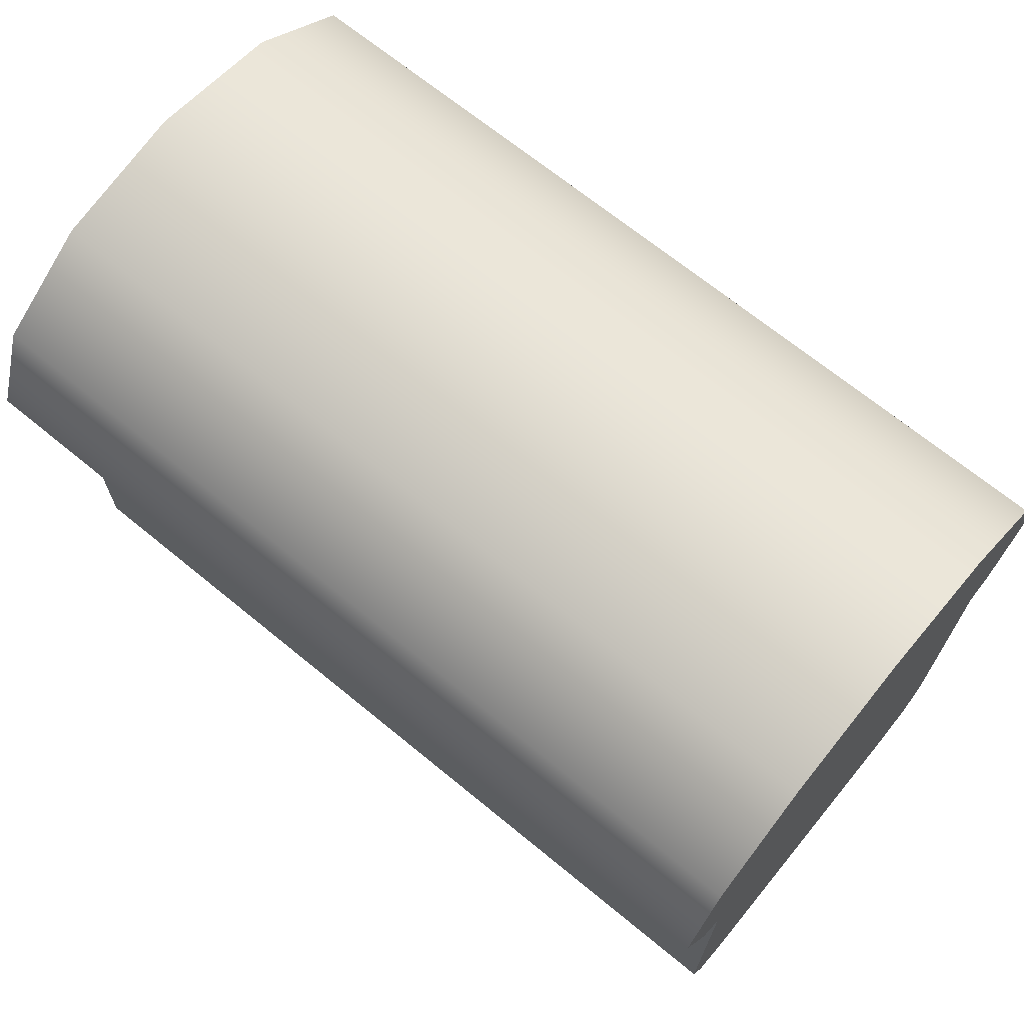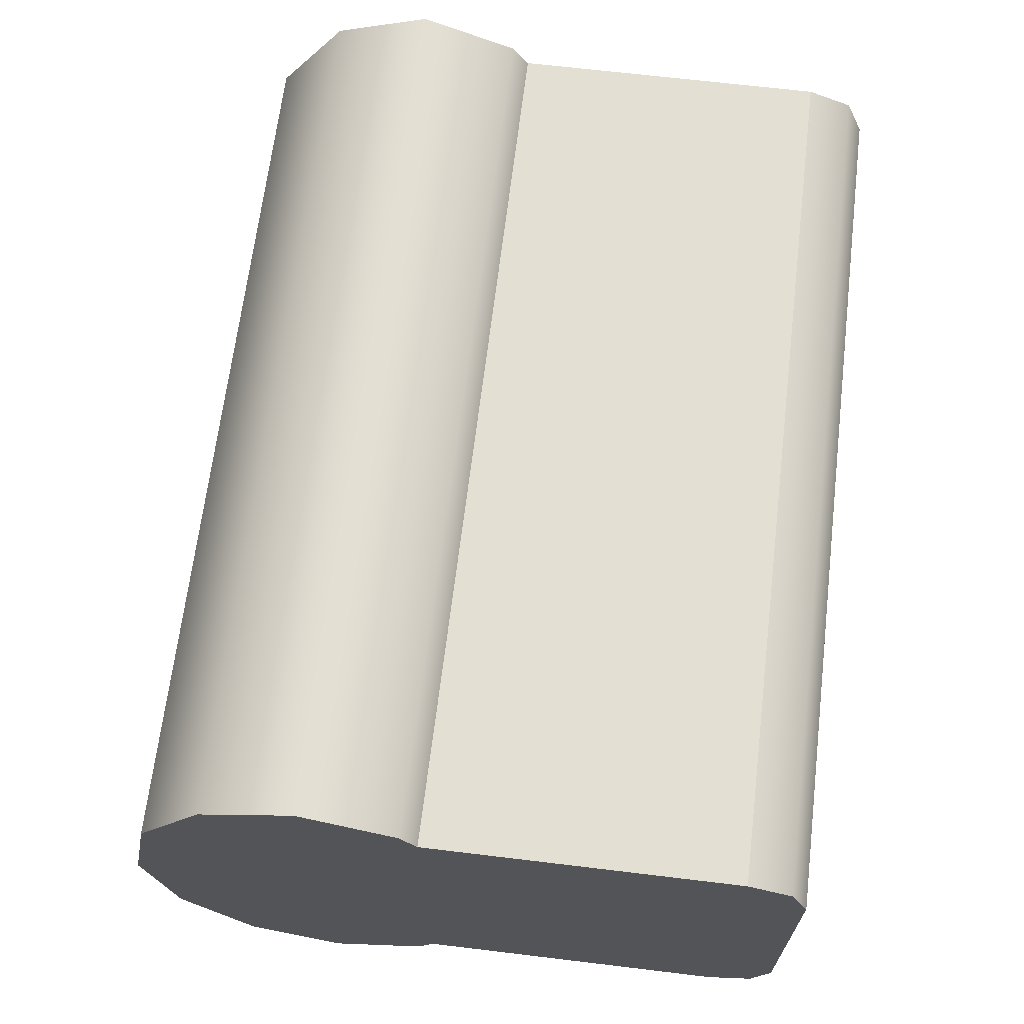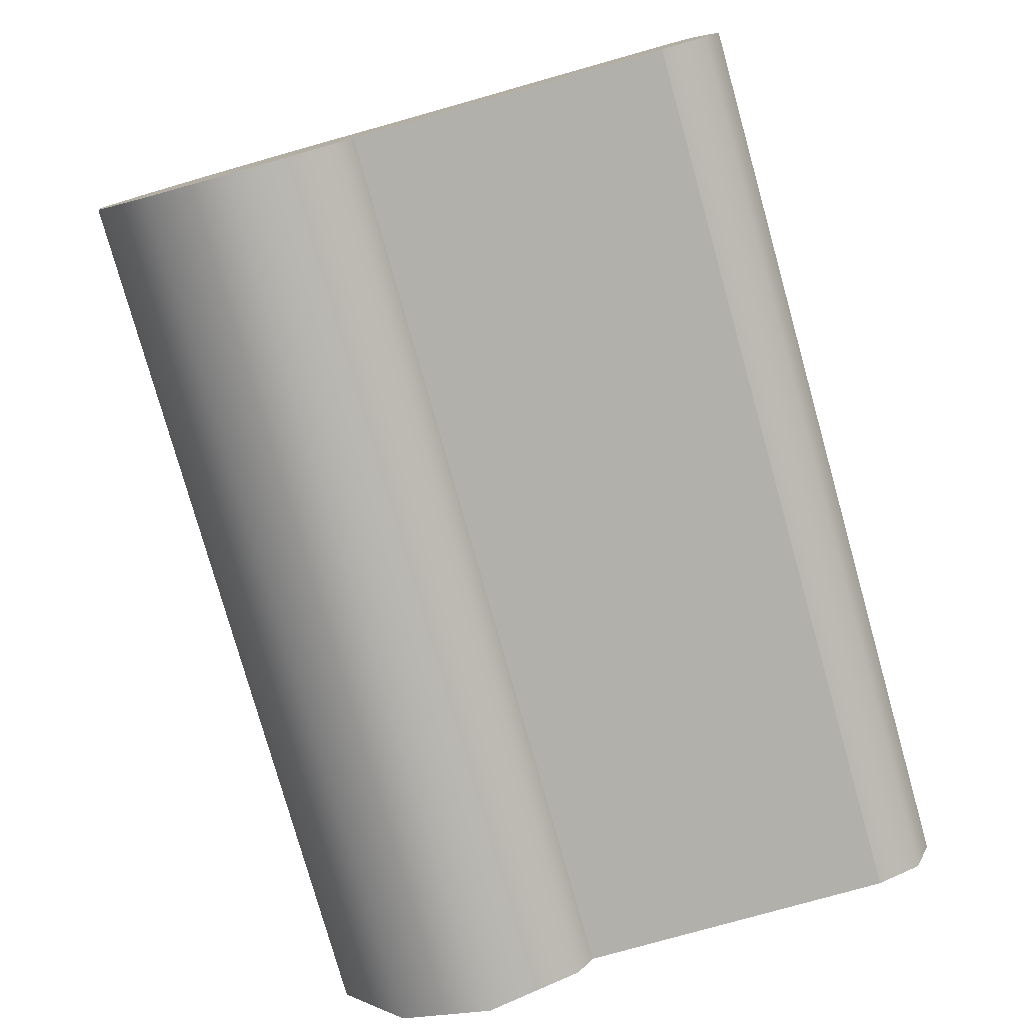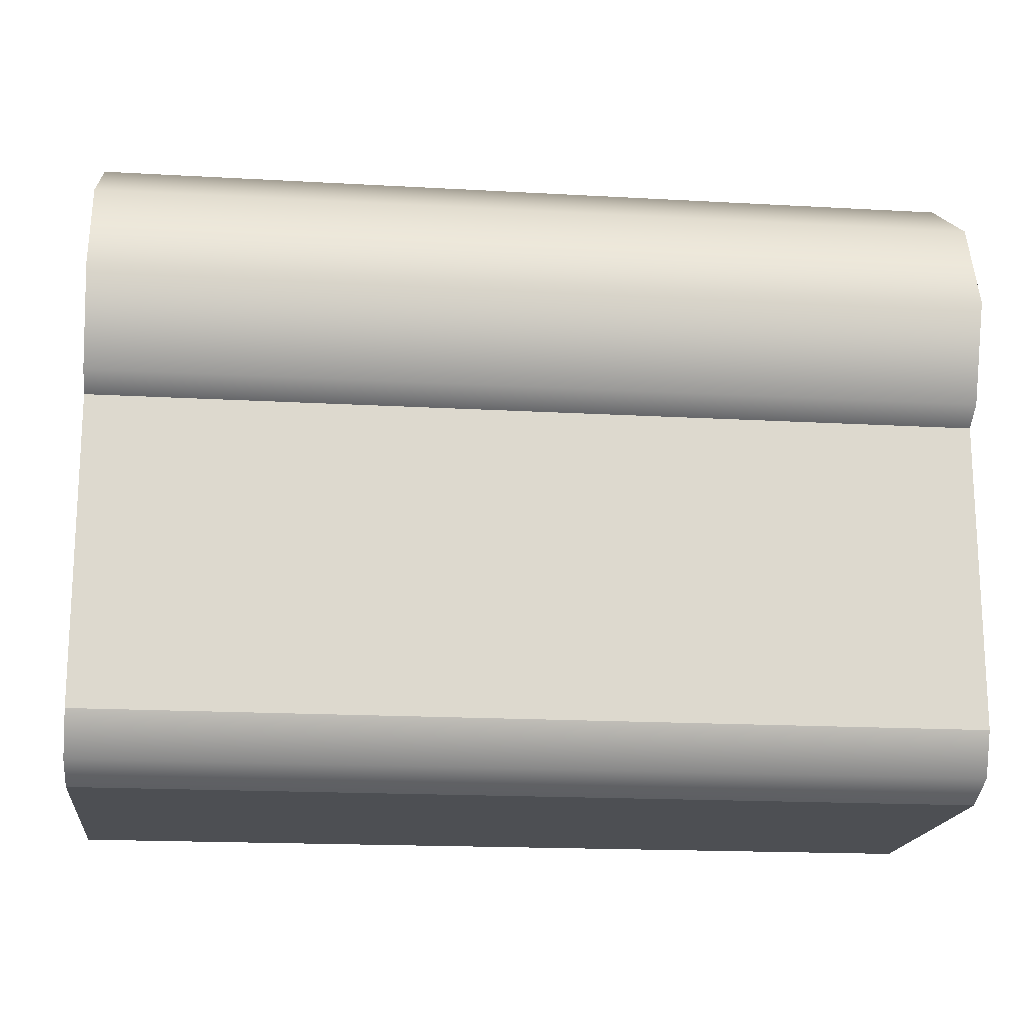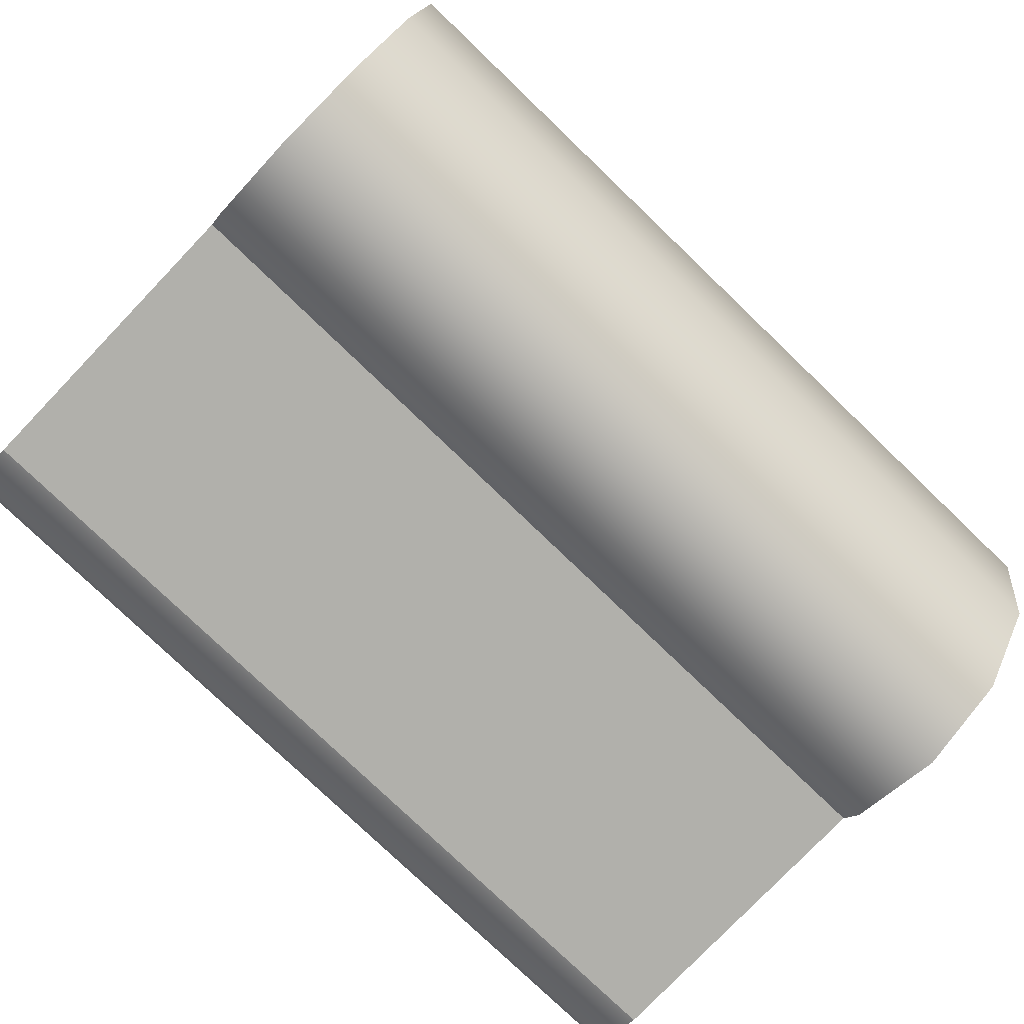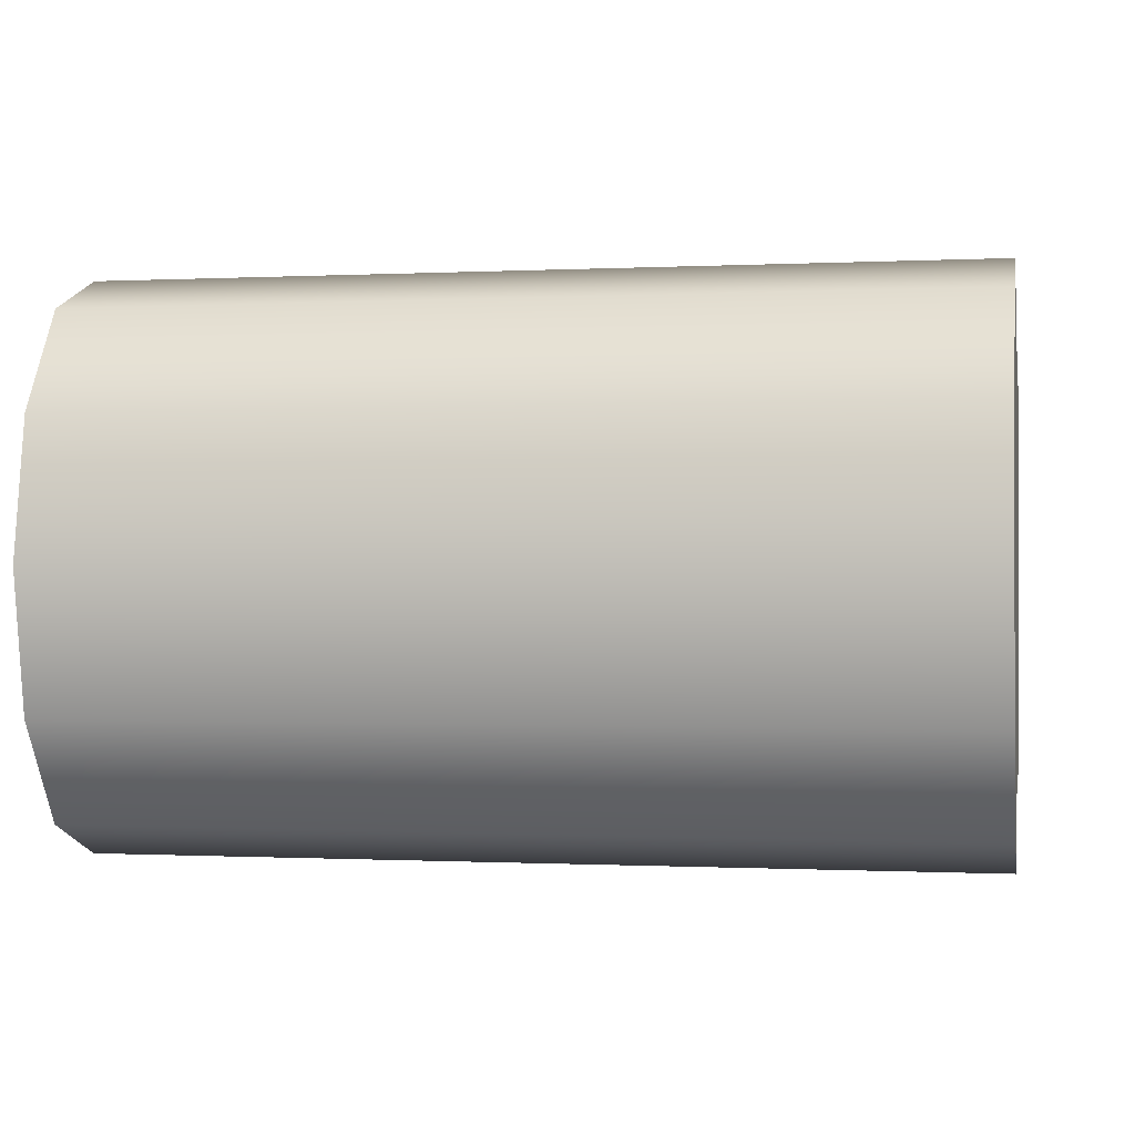
<metadata>
{"format":"obj","ext":"obj","renderer":"f3d","projection":"perspective","resolution":1024,"background":"white","views":[{"elev":68.6,"azim":-140.6,"up":"+Y"},{"elev":66.9,"azim":-83.1,"up":"+Z"},{"elev":-78.5,"azim":-74.3,"up":"+Z"},{"elev":-17.6,"azim":-6.4,"up":"+Y"},{"elev":-78.5,"azim":136.2,"up":"+Z"},{"elev":-0.4,"azim":-169.1,"up":"+Z"}]}
</metadata>
<code>
g loaf
v 0.2899 0.2447 0.1423 1 1 1
v -0.2899 0.2447 0.1423 1 1 1
v 0.2899 0.2557 0.1584 1 1 1
v -0.2899 0.2557 0.1584 1 1 1
v 0.2899 0.3801 0.1584 1 1 1
v -0.2899 0.3801 0.1584 1 1 1
v 0.2899 0.4257 0.09148 1 1 1
v -0.2899 0.4257 0.09148 1 1 1
v -0.2899 0.04095 -0.1423 1 1 1
v 0.2899 0.04095 -0.1423 1 1 1
v -0.2899 0.2447 -0.1423 1 1 1
v 0.2899 0.2447 -0.1423 1 1 1
v 0.2899 0.4257 -0.09148 1 1 1
v 0.2899 0.4423 0 1 1 1
v -0.2899 0.4257 -0.09148 1 1 1
v -0.2899 0.4423 0 1 1 1
v -0.2899 0.04095 0.1423 1 1 1
v 0.2899 0.04095 0.1423 1 1 1
v -0.2899 0.2557 -0.1584 1 1 1
v 0.2899 0.2557 -0.1584 1 1 1
v -0.2899 0.3179 -0.183 1 1 1
v 0.2899 0.3179 -0.183 1 1 1
v 0.2899 2.689e-14 0.1013 1 1 1
v 0.2899 2.689e-14 -0.1013 1 1 1
v -0.2899 1.805e-16 0.1013 1 1 1
v -0.2899 0 -0.1013 1 1 1
v 0.2899 0.3801 -0.1584 1 1 1
v -0.2899 0.3801 -0.1584 1 1 1
v -0.2899 0.3179 -0.1389 1 1 1
v -0.2899 0.3534 -0.125 1 1 1
v -0.2899 0.3869 -0.07561 1 1 1
v -0.2899 0.4007 0 1 1 1
v -0.2899 0.3869 0.07561 1 1 1
v -0.2899 0.3534 0.125 1 1 1
v -0.2899 0.3179 0.1389 1 1 1
v -0.2899 0.01199 -0.1303 1 1 1
v -0.2899 0.2825 -0.125 1 1 1
v -0.2899 0.2664 -0.1013 1 1 1
v -0.2899 0.04095 -0.1013 1 1 1
v -0.2899 0.04095 0.1013 1 1 1
v -0.2899 0.01199 0.1303 1 1 1
v -0.2899 0.2664 0.1013 1 1 1
v -0.2899 0.2825 0.125 1 1 1
v -0.2899 0.3179 0.183 1 1 1
v 0.2899 0.3179 0.183 1 1 1
v 0.2899 0.3179 -0.1389 1 1 1
v 0.2899 0.01199 -0.1303 1 1 1
v 0.2899 0.3534 -0.125 1 1 1
v 0.2899 0.2825 -0.125 1 1 1
v 0.2899 0.3869 -0.07561 1 1 1
v 0.2899 0.4007 0 1 1 1
v 0.2899 0.3869 0.07561 1 1 1
v 0.2899 0.3534 0.125 1 1 1
v 0.2899 0.2664 -0.1013 1 1 1
v 0.2899 0.04095 -0.1013 1 1 1
v 0.2899 0.04095 0.1013 1 1 1
v 0.2899 0.3179 0.1389 1 1 1
v 0.2899 0.2825 0.125 1 1 1
v 0.2899 0.2664 0.1013 1 1 1
v 0.2899 0.01199 0.1303 1 1 1
v 0.2899 0.3869 0.07561 1 1 1
v 0.2899 0.3869 -0.07561 1 1 1
v -0.2899 0.3869 -0.07561 1 1 1
v -0.2899 0.3869 0.07561 1 1 1
f 3 2 1
f 2 3 4
f 7 6 5
f 6 7 8
f 11 10 9
f 10 11 12
f 15 14 13
f 14 15 16
f 18 2 17
f 2 18 1
f 21 20 19
f 20 21 22
f 25 24 23
f 24 25 26
f 14 8 7
f 8 14 16
f 28 13 27
f 13 28 15
f 28 22 21
f 22 28 27
f 11 20 12
f 20 11 19
f 19 28 21
f 28 19 11
f 28 11 29
f 28 29 30
f 28 30 15
f 15 30 31
f 15 31 16
f 16 31 32
f 16 32 33
f 16 33 8
f 8 33 34
f 8 34 6
f 6 34 35
f 11 36 29
f 36 11 9
f 29 36 37
f 37 36 26
f 37 26 38
f 38 26 39
f 25 39 26
f 39 25 40
f 40 25 41
f 40 41 42
f 42 41 43
f 43 41 35
f 35 41 17
f 2 35 17
f 6 35 2
f 6 2 4
f 6 4 44
f 45 6 44
f 6 45 5
f 3 44 4
f 44 3 45
f 27 20 22
f 20 27 46
f 20 46 12
f 12 46 10
f 46 47 10
f 46 27 48
f 47 46 49
f 48 27 13
f 48 13 50
f 50 13 14
f 50 14 51
f 47 49 24
f 51 14 7
f 51 7 52
f 52 7 53
f 24 49 54
f 24 54 55
f 53 7 5
f 24 55 56
f 24 56 23
f 53 5 57
f 56 58 23
f 58 56 59
f 23 58 60
f 60 58 57
f 60 57 18
f 18 57 1
f 57 5 1
f 1 5 3
f 3 5 45
f 9 47 36
f 47 9 10
f 26 47 24
f 47 26 36
f 60 17 41
f 17 60 18
f 60 25 23
f 25 60 41
f 58 53 57
f 59 53 58
f 53 59 61
f 56 61 59
f 56 51 61
f 56 62 51
f 55 62 56
f 54 62 55
f 49 62 54
f 49 48 62
f 48 49 46
f 40 38 39
f 38 40 63
f 63 40 32
f 30 38 63
f 30 37 38
f 37 30 29
f 32 40 64
f 64 40 42
f 64 42 34
f 34 42 43
f 34 43 35
g loaf
f 3 2 1
f 2 3 4
f 7 6 5
f 6 7 8
f 11 10 9
f 10 11 12
f 15 14 13
f 14 15 16
f 18 2 17
f 2 18 1
f 21 20 19
f 20 21 22
f 25 24 23
f 24 25 26
f 14 8 7
f 8 14 16
f 28 13 27
f 13 28 15
f 28 22 21
f 22 28 27
f 11 20 12
f 20 11 19
f 19 28 21
f 28 19 11
f 28 11 29
f 28 29 30
f 28 30 15
f 15 30 31
f 15 31 16
f 16 31 32
f 16 32 33
f 16 33 8
f 8 33 34
f 8 34 6
f 6 34 35
f 11 36 29
f 36 11 9
f 29 36 37
f 37 36 26
f 37 26 38
f 38 26 39
f 25 39 26
f 39 25 40
f 40 25 41
f 40 41 42
f 42 41 43
f 43 41 35
f 35 41 17
f 2 35 17
f 6 35 2
f 6 2 4
f 6 4 44
f 45 6 44
f 6 45 5
f 3 44 4
f 44 3 45
f 27 20 22
f 20 27 46
f 20 46 12
f 12 46 10
f 46 47 10
f 46 27 48
f 47 46 49
f 48 27 13
f 48 13 50
f 50 13 14
f 50 14 51
f 47 49 24
f 51 14 7
f 51 7 52
f 52 7 53
f 24 49 54
f 24 54 55
f 53 7 5
f 24 55 56
f 24 56 23
f 53 5 57
f 56 58 23
f 58 56 59
f 23 58 60
f 60 58 57
f 60 57 18
f 18 57 1
f 57 5 1
f 1 5 3
f 3 5 45
f 9 47 36
f 47 9 10
f 26 47 24
f 47 26 36
f 60 17 41
f 17 60 18
f 60 25 23
f 25 60 41
f 58 53 57
f 59 53 58
f 53 59 61
f 56 61 59
f 56 51 61
f 56 62 51
f 55 62 56
f 54 62 55
f 49 62 54
f 49 48 62
f 48 49 46
f 40 38 39
f 38 40 63
f 63 40 32
f 30 38 63
f 30 37 38
f 37 30 29
f 32 40 64
f 64 40 42
f 64 42 34
f 34 42 43
f 34 43 35

</code>
